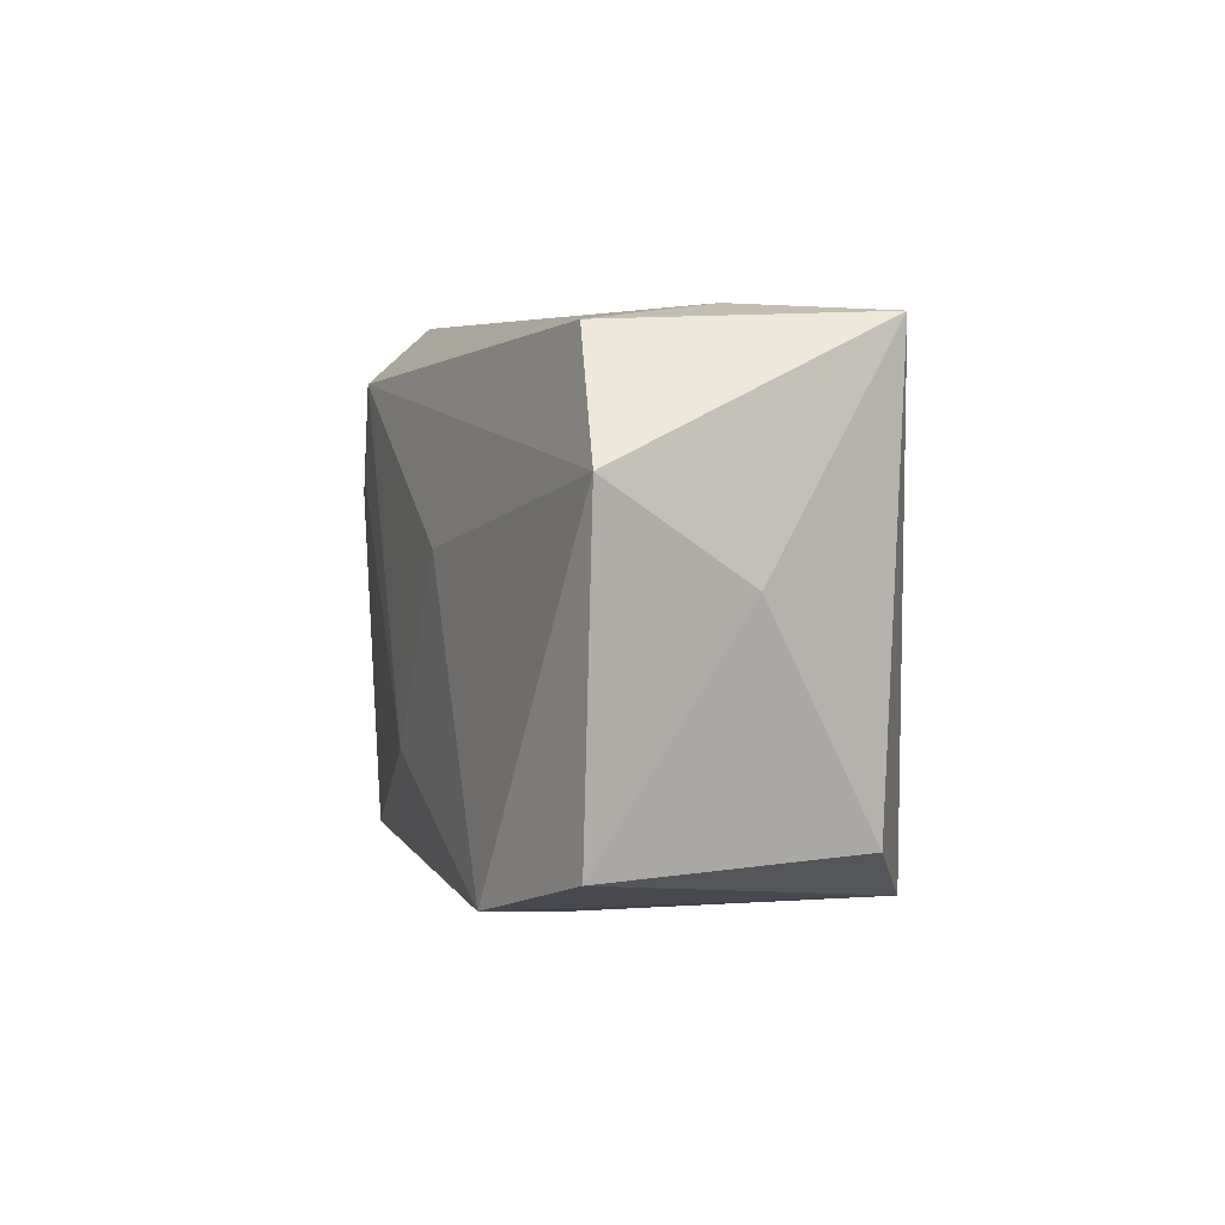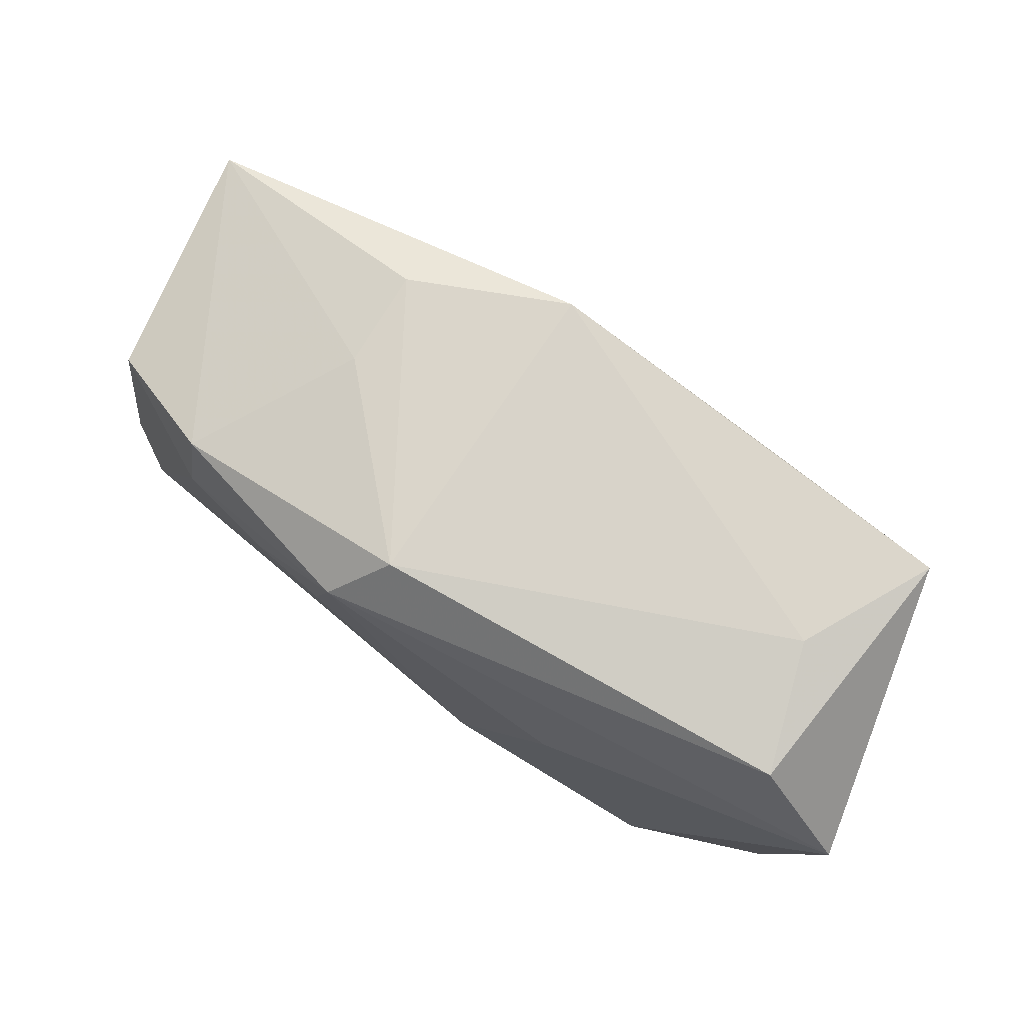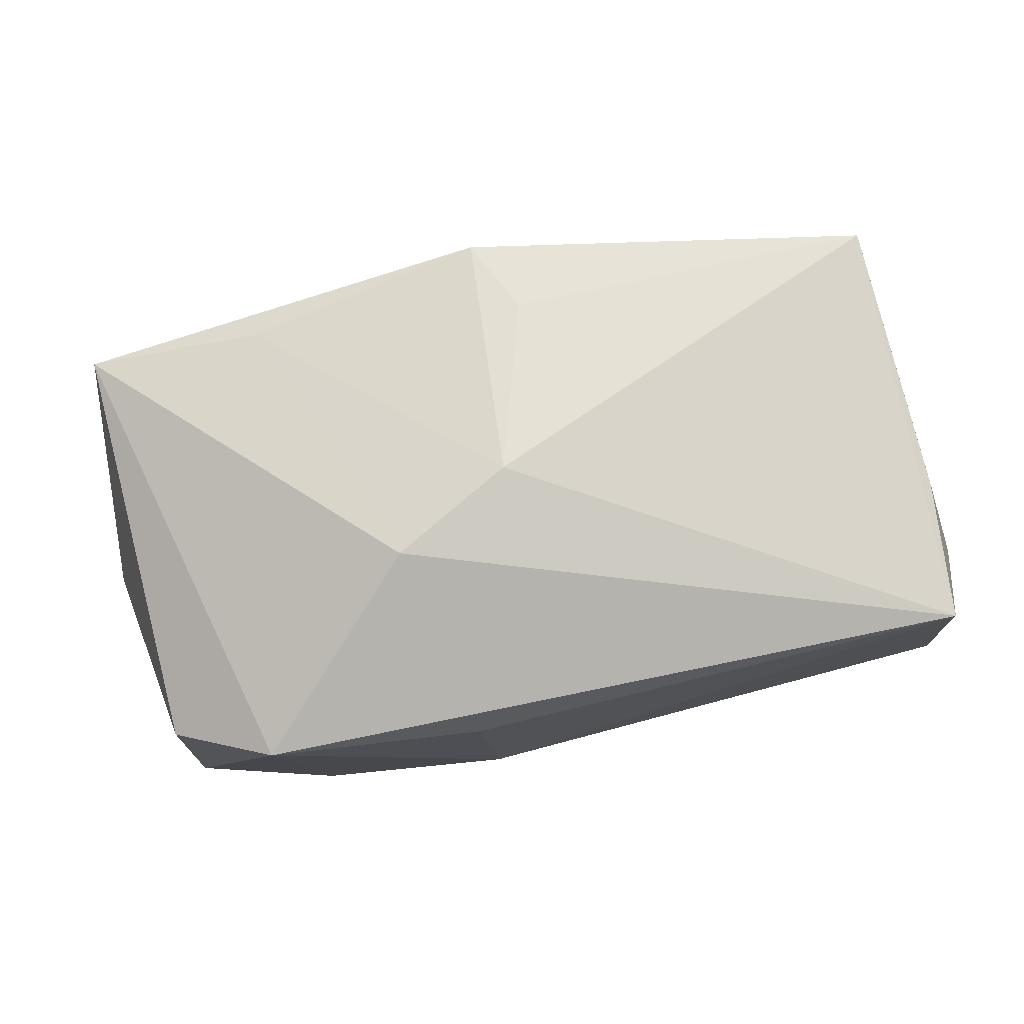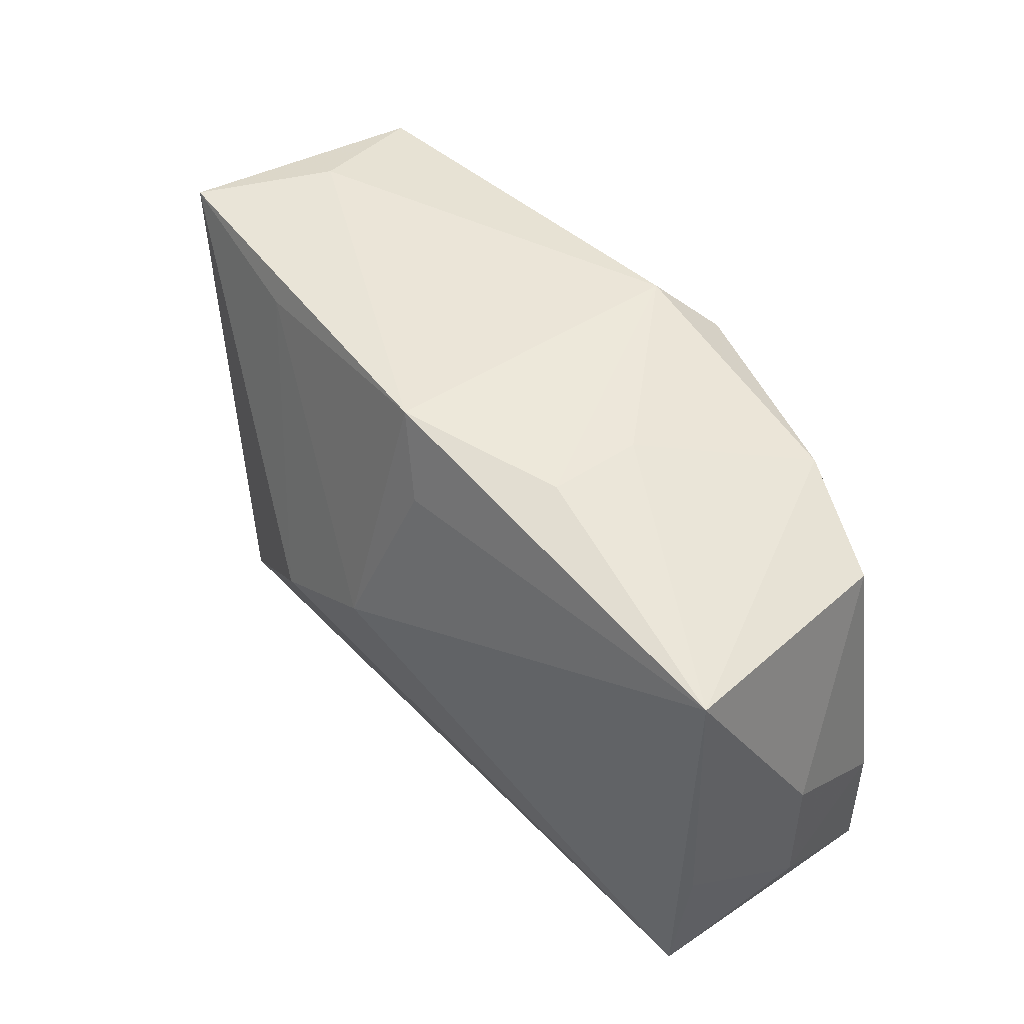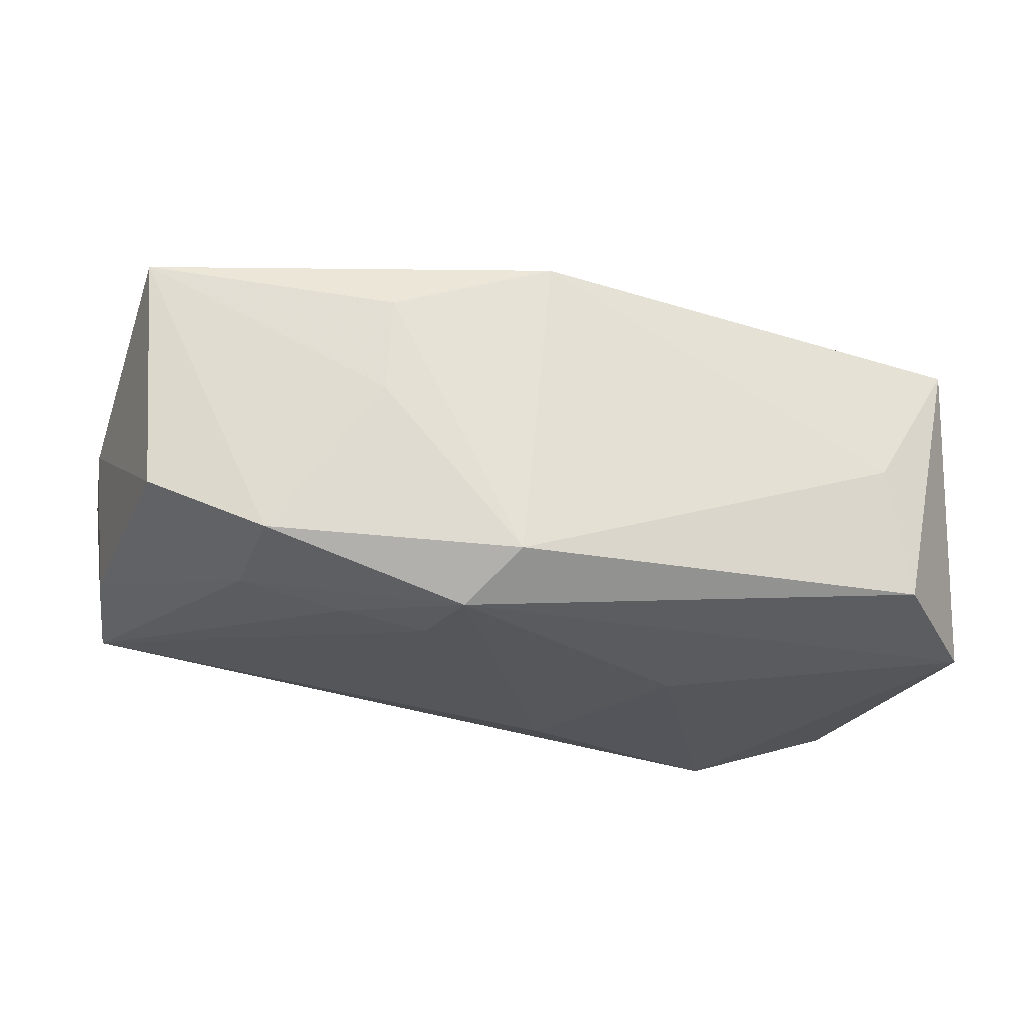
<metadata>
{"format":"obj","ext":"obj","renderer":"f3d","projection":"perspective","resolution":1024,"background":"white","views":[{"elev":3.2,"azim":-110.8,"up":"+Y"},{"elev":75.7,"azim":-151.7,"up":"+Y"},{"elev":77.1,"azim":-13.7,"up":"+Z"},{"elev":45.5,"azim":47.2,"up":"+Y"},{"elev":-24.9,"azim":167.2,"up":"+Z"}]}
</metadata>
<code>
v -0.0346 -0.01473 -0.01444
v 0.01729 0.009231 -0.01437
v 0.03858 -0.01371 0.003406
v 0.03686 -0.02062 -0.007796
v -0.00418 -0.009358 -0.01747
v -0.02781 0.02176 -0.002377
v 0.02599 0.007263 -0.0116
v 0.03612 -0.00906 0.01336
v -0.01266 0.005445 -0.01747
v 0.01536 0.02025 0.009879
v 0.008395 0.0176 -0.01637
v 0.001841 0.02176 0.014
v -0.01067 -0.00516 0.01849
v 0.02499 0.01668 -0.01052
v 0.0388 -0.002806 0.003592
v 0.0346 0.01354 -0.006033
v -0.03027 0.0203 -0.01301
v 0.004335 0.02171 -0.01258
v 0.01036 0.01051 -0.01613
v -0.02539 -0.01849 0.01212
v -0.006199 -0.02175 -0.004859
v -0.01888 0.01923 0.01124
v 0.004623 0.01484 0.01567
v -0.007532 -0.02039 0.009539
v 0.01585 0.01999 0.001753
v 0.003857 0.01101 -0.0167
v -0.02272 -0.01815 -0.01747
v 0.03767 -0.008668 -0.006622
v 0.03477 -0.02094 0.01386
v -0.0004023 -7.169e-05 0.01908
v -0.03714 0.003334 -0.003546
v -0.03413 0.0211 0.007968
v -0.03384 -0.01393 0.006566
v 0.03603 0.01459 0.01404
v -0.03805 0.01076 -0.01502
f 16 14 34
f 13 32 20
f 20 32 33
f 31 32 35
f 33 32 31
f 11 35 17
f 35 32 17
f 29 4 3
f 21 4 29
f 13 20 29
f 9 35 11
f 27 4 21
f 35 9 27
f 21 20 27
f 15 16 34
f 16 15 28
f 3 4 28
f 28 15 3
f 34 12 23
f 22 32 13
f 22 12 32
f 10 12 34
f 11 17 18
f 12 10 18
f 18 14 11
f 8 29 3
f 34 29 8
f 3 15 8
f 8 15 34
f 24 20 21
f 21 29 24
f 24 29 20
f 7 28 4
f 11 14 7
f 14 16 7
f 16 28 7
f 26 9 11
f 5 19 4
f 4 27 5
f 11 19 5
f 5 26 11
f 5 27 9
f 9 26 5
f 35 27 1
f 1 31 35
f 33 31 1
f 1 20 33
f 1 27 20
f 30 22 13
f 12 22 30
f 30 23 12
f 13 29 30
f 34 23 30
f 30 29 34
f 34 14 25
f 25 10 34
f 14 18 25
f 25 18 10
f 6 17 32
f 6 18 17
f 32 12 6
f 12 18 6
f 4 19 2
f 2 7 4
f 2 19 11
f 11 7 2

</code>
